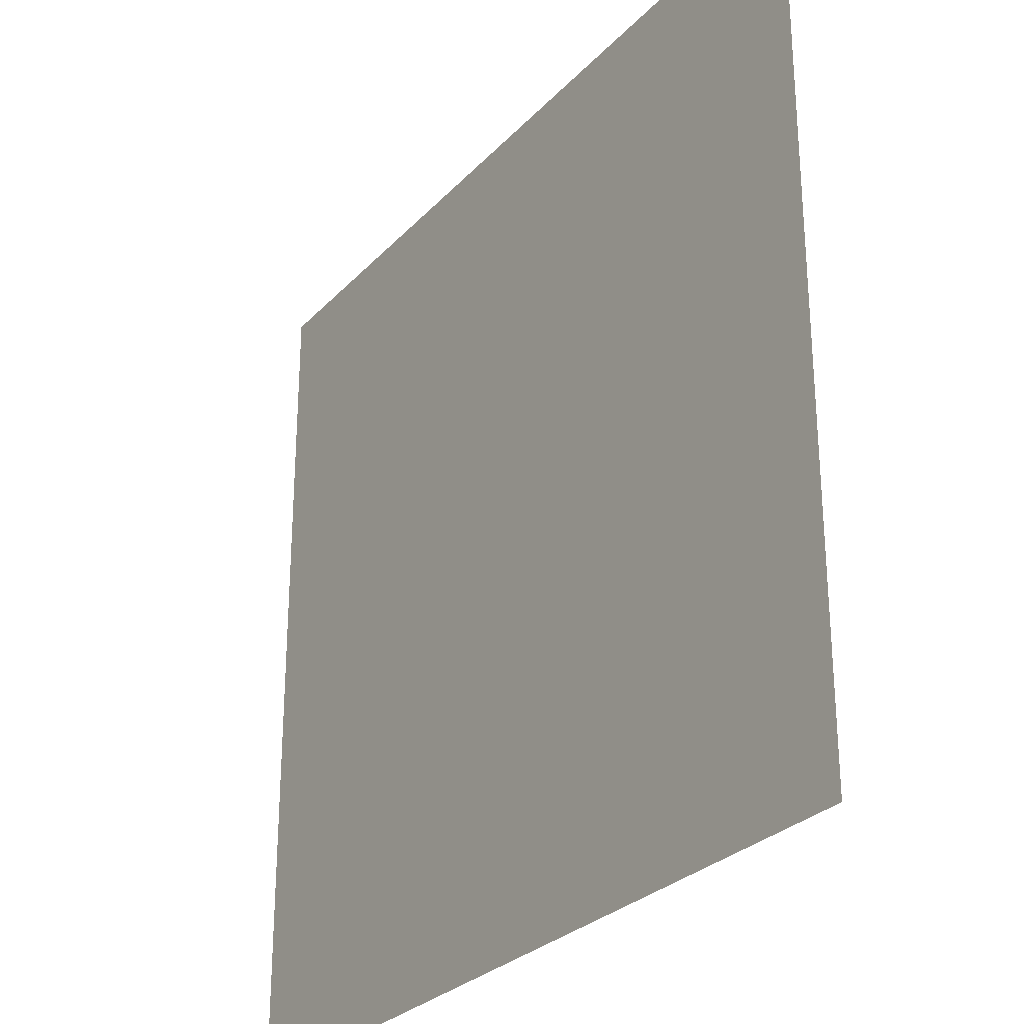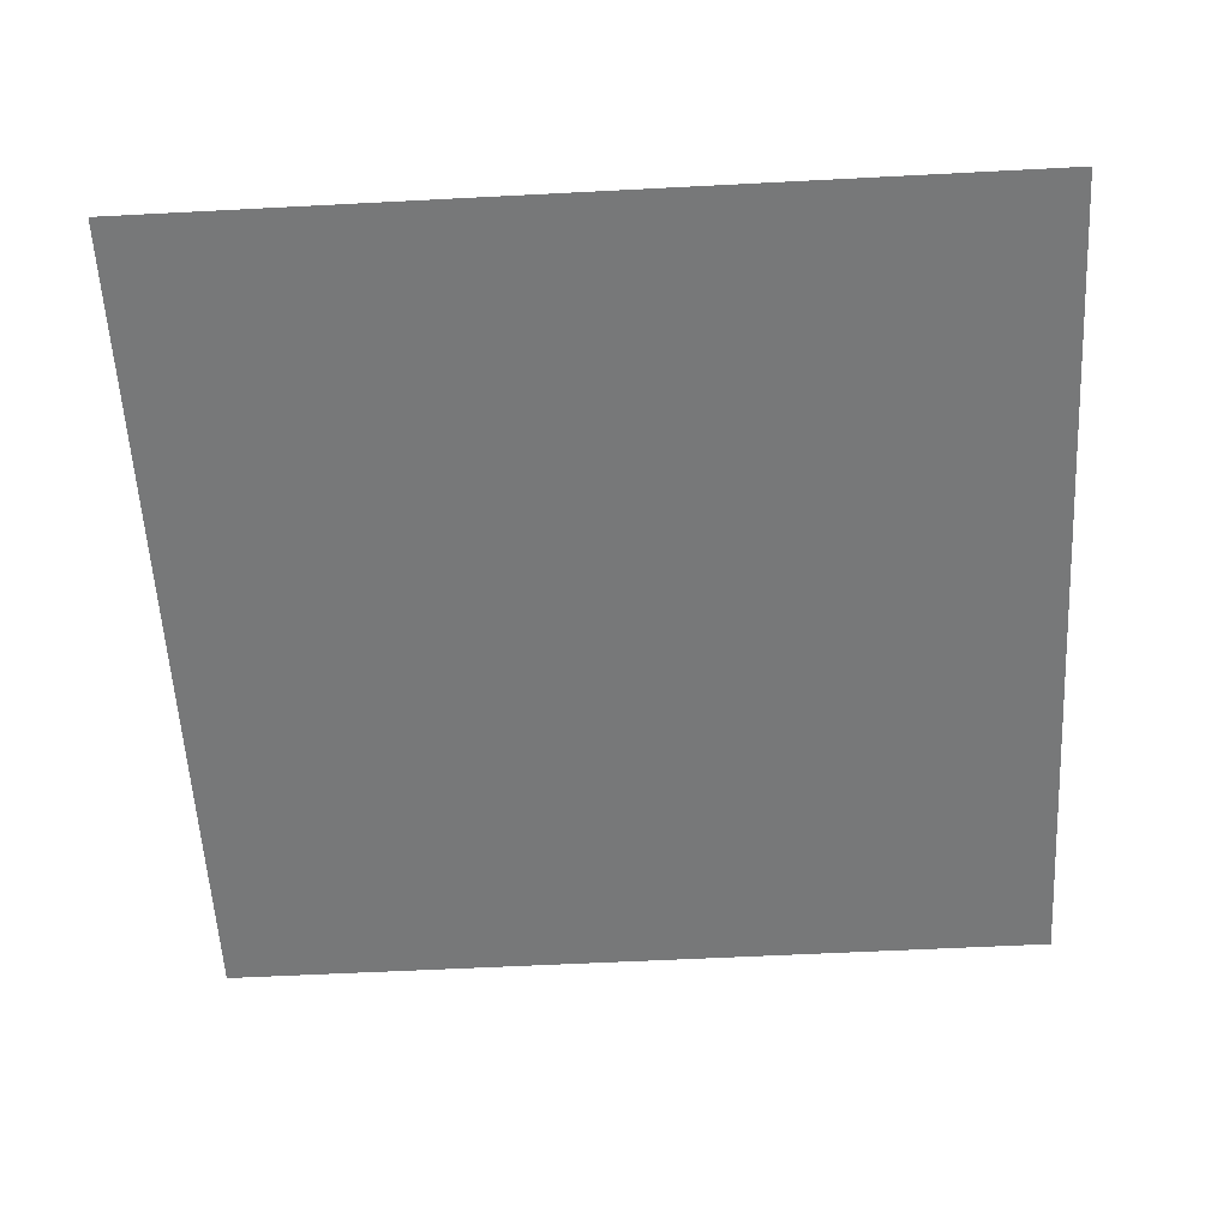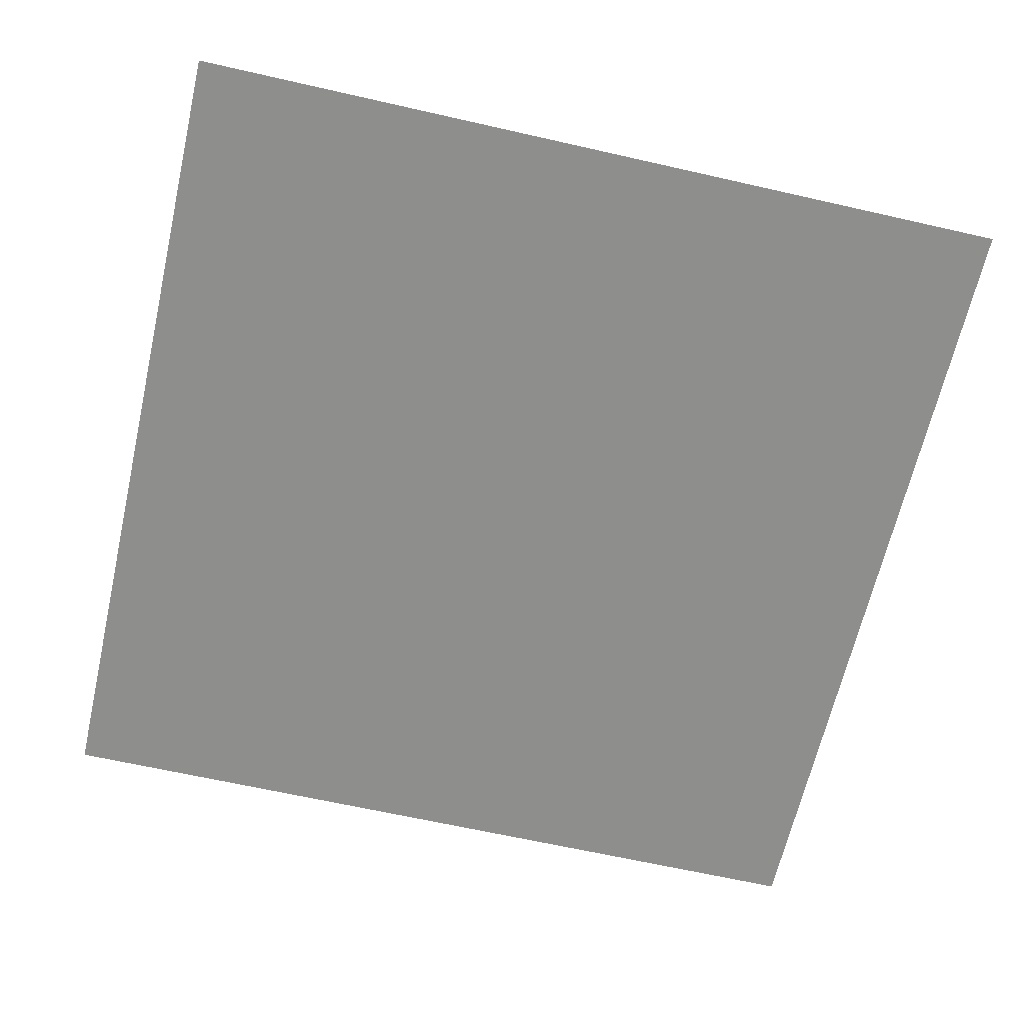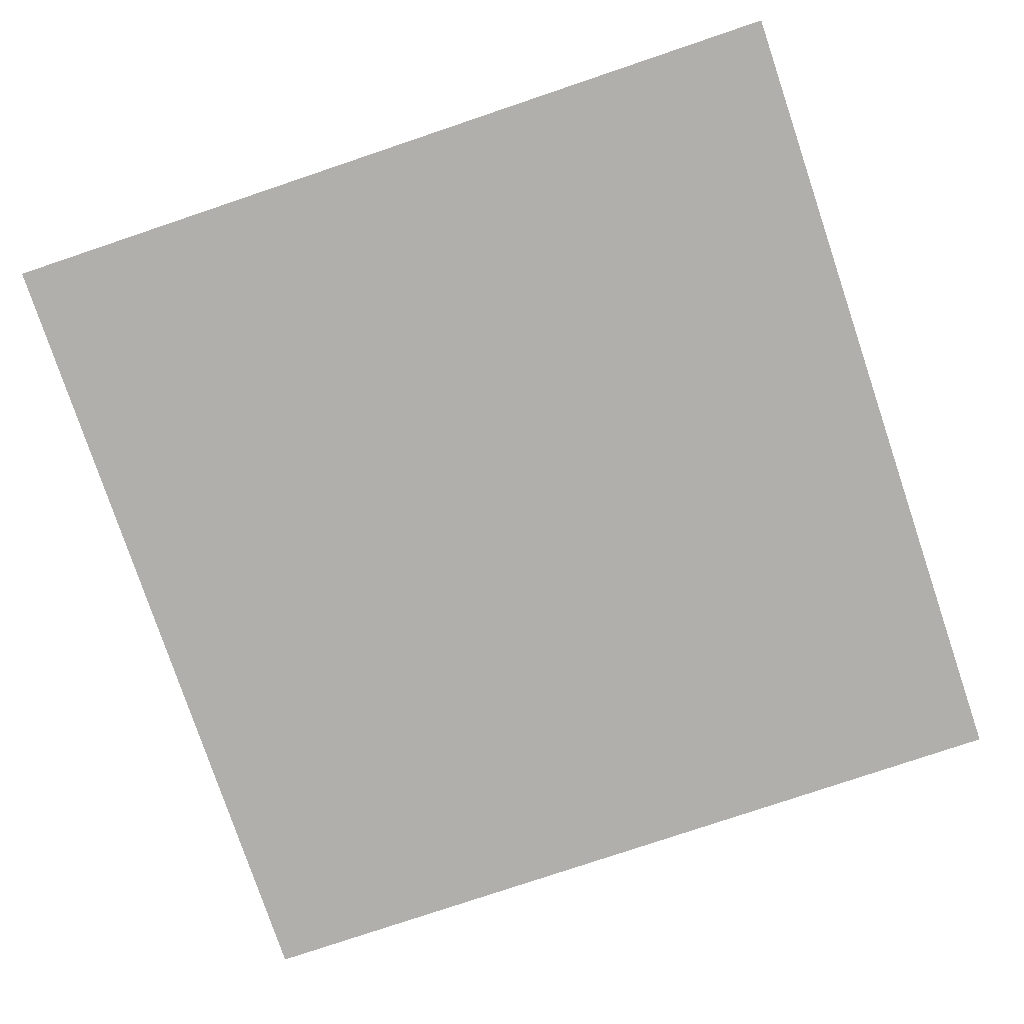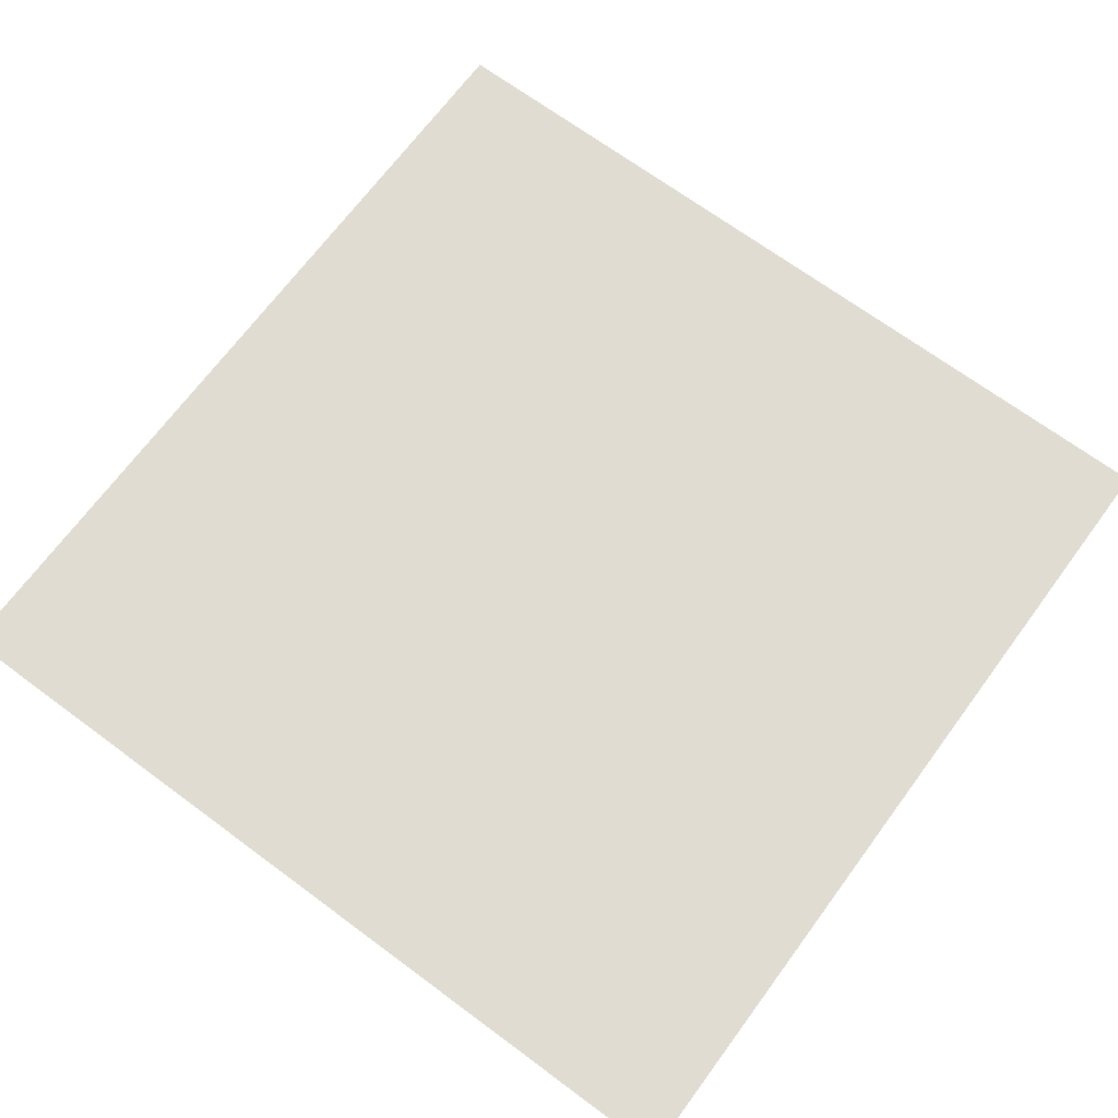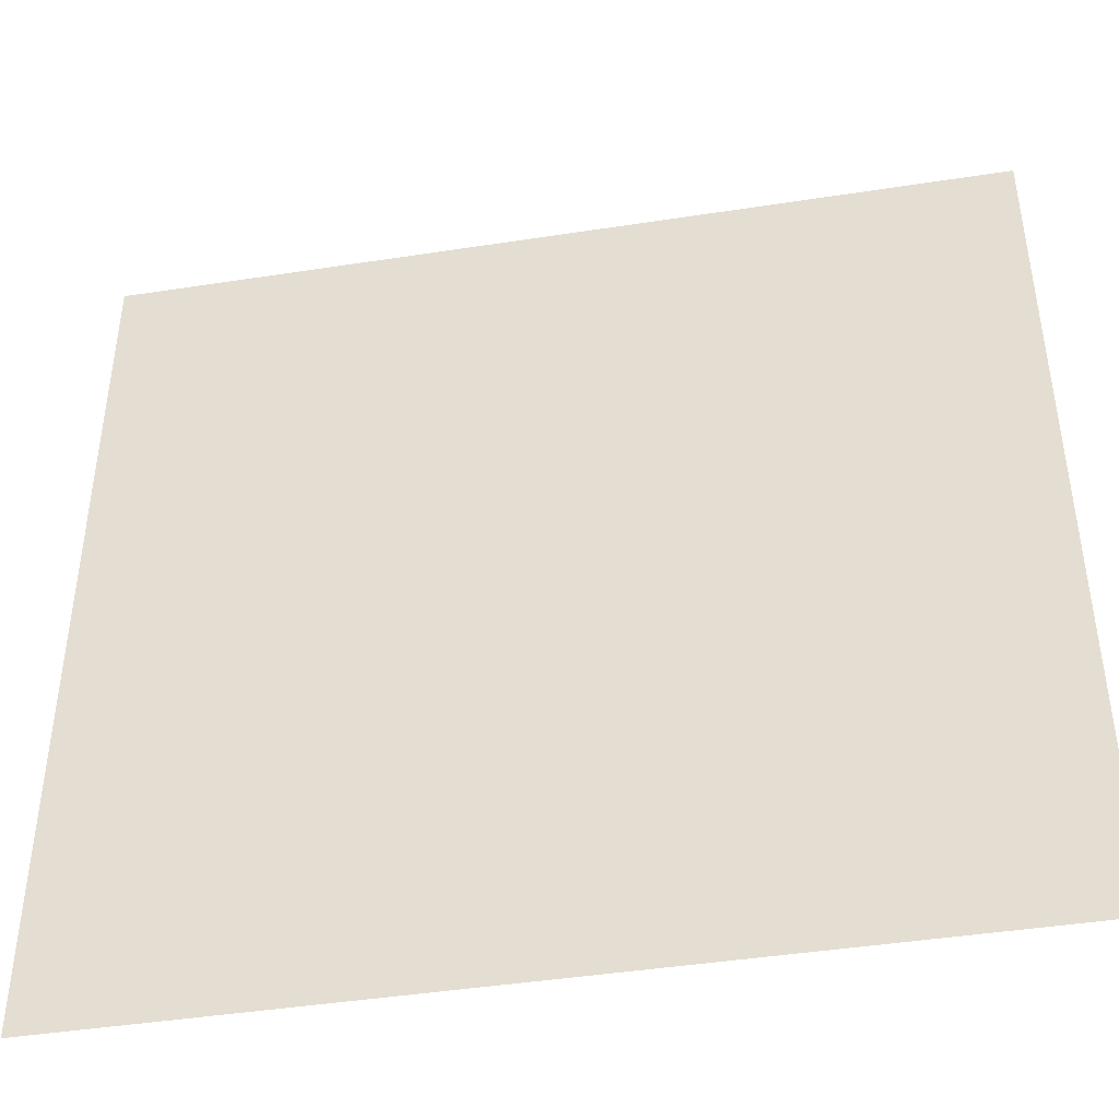
<metadata>
{"format":"obj","ext":"obj","renderer":"f3d","projection":"perspective","resolution":1024,"background":"white","views":[{"elev":-28.3,"azim":56.5,"up":"+Z"},{"elev":-57.3,"azim":-176.9,"up":"+Y"},{"elev":-64.8,"azim":77.1,"up":"+Y"},{"elev":-78.3,"azim":-161.4,"up":"+Y"},{"elev":69.2,"azim":36.5,"up":"+Y"},{"elev":-44.0,"azim":-169.7,"up":"+Z"}]}
</metadata>
<code>
v  -6 1 6
v  6 1 6
v  -6 1 -6
v  6 1 -6
g default
f 1 2 3
f 3 2 4

</code>
